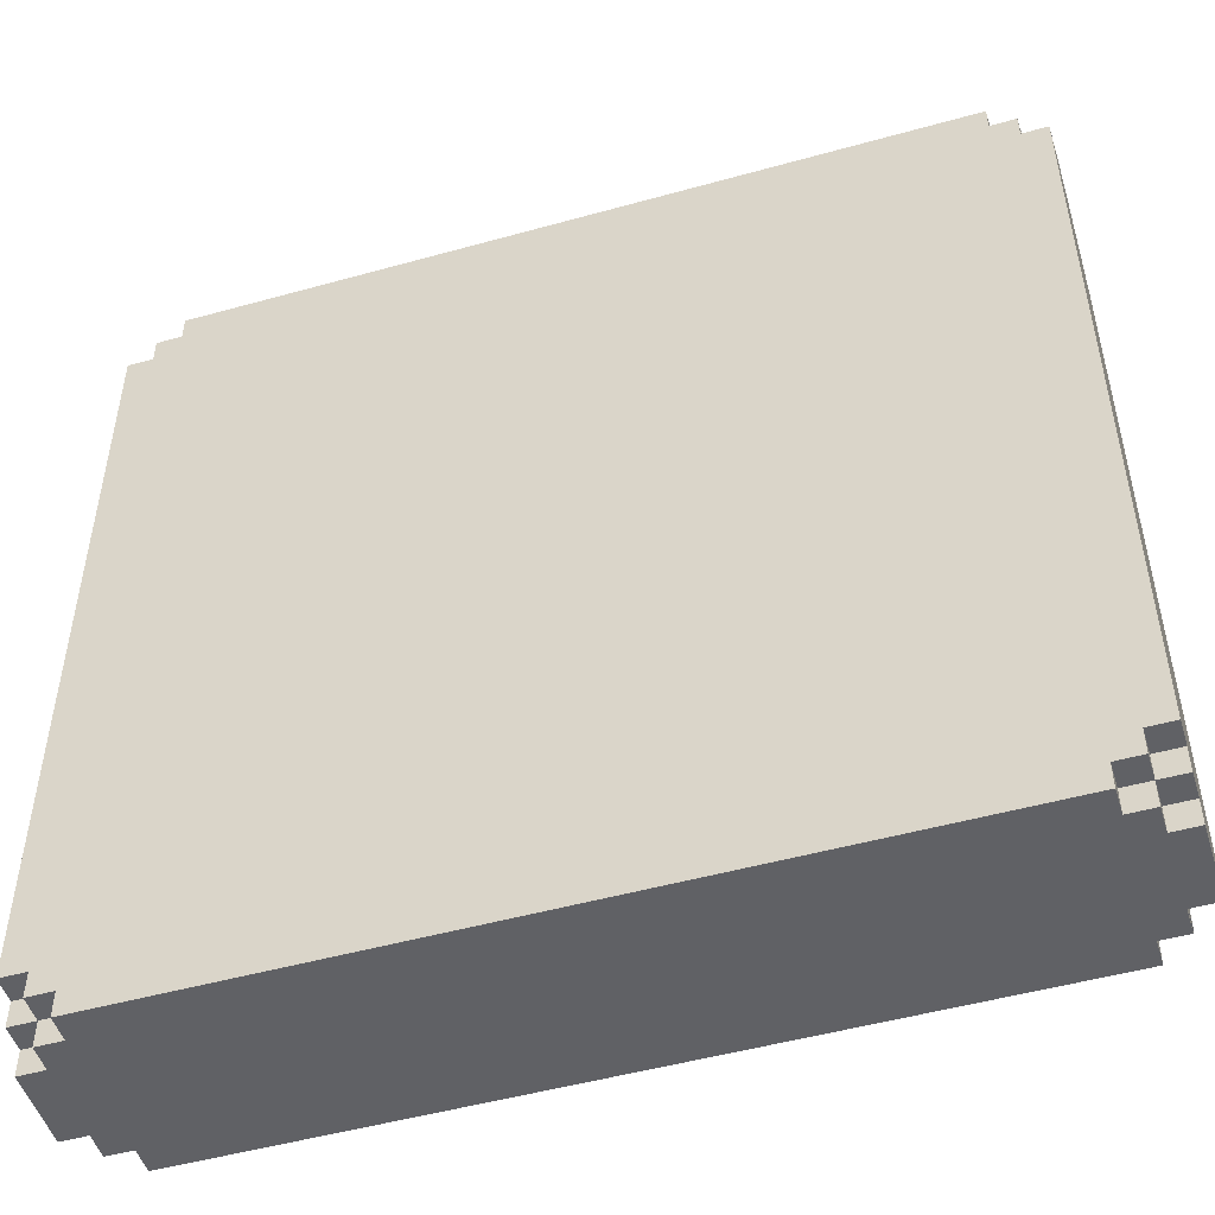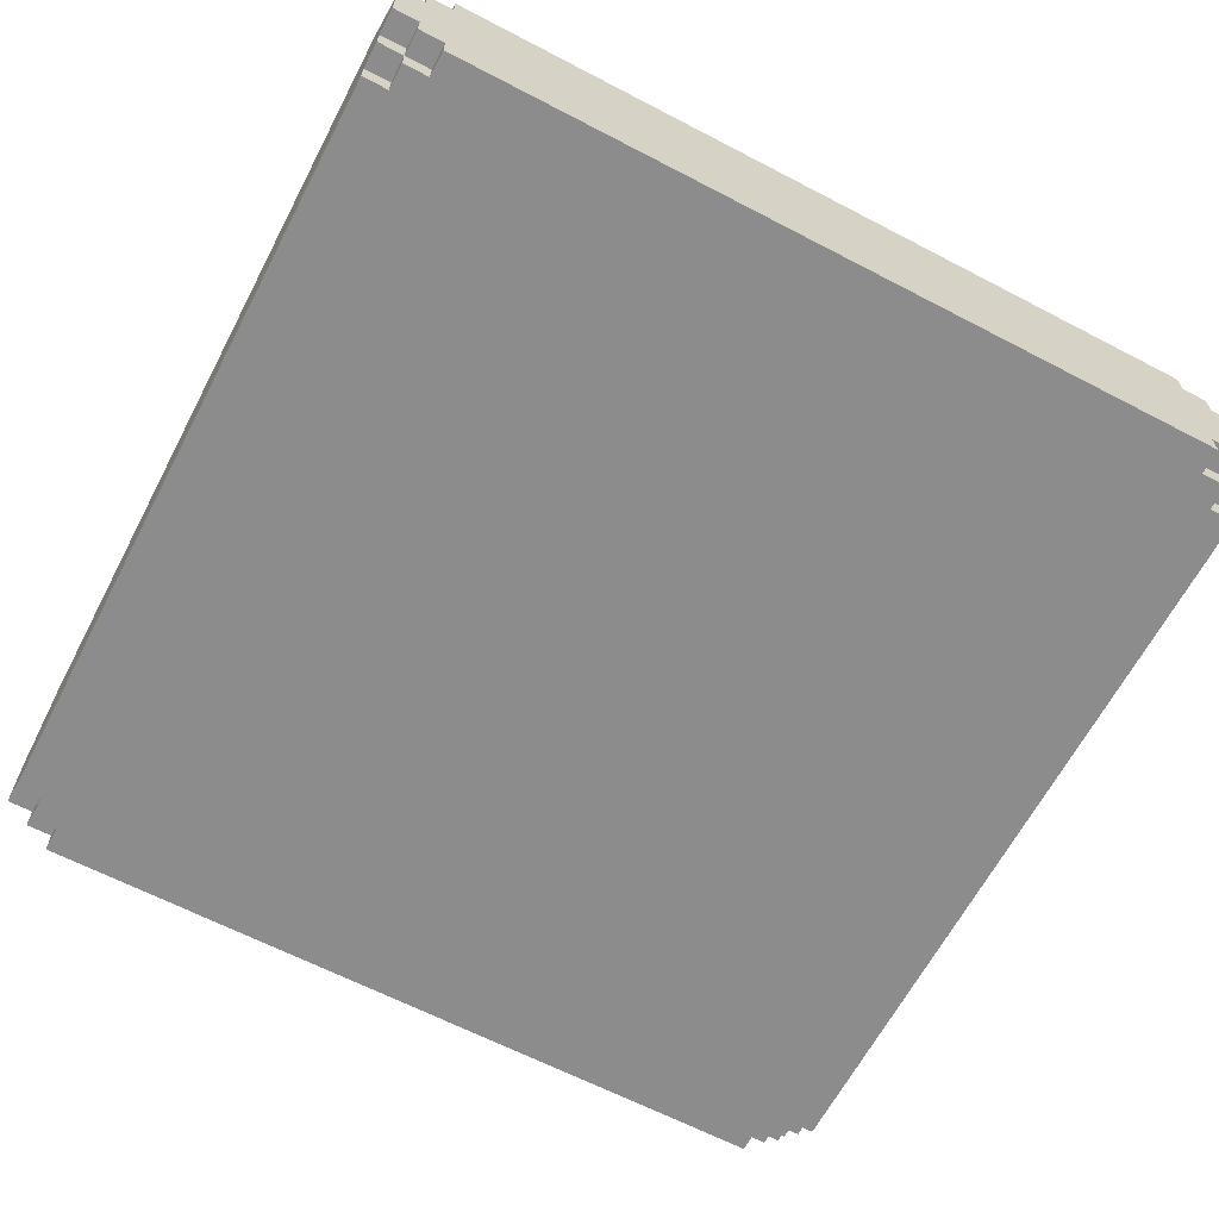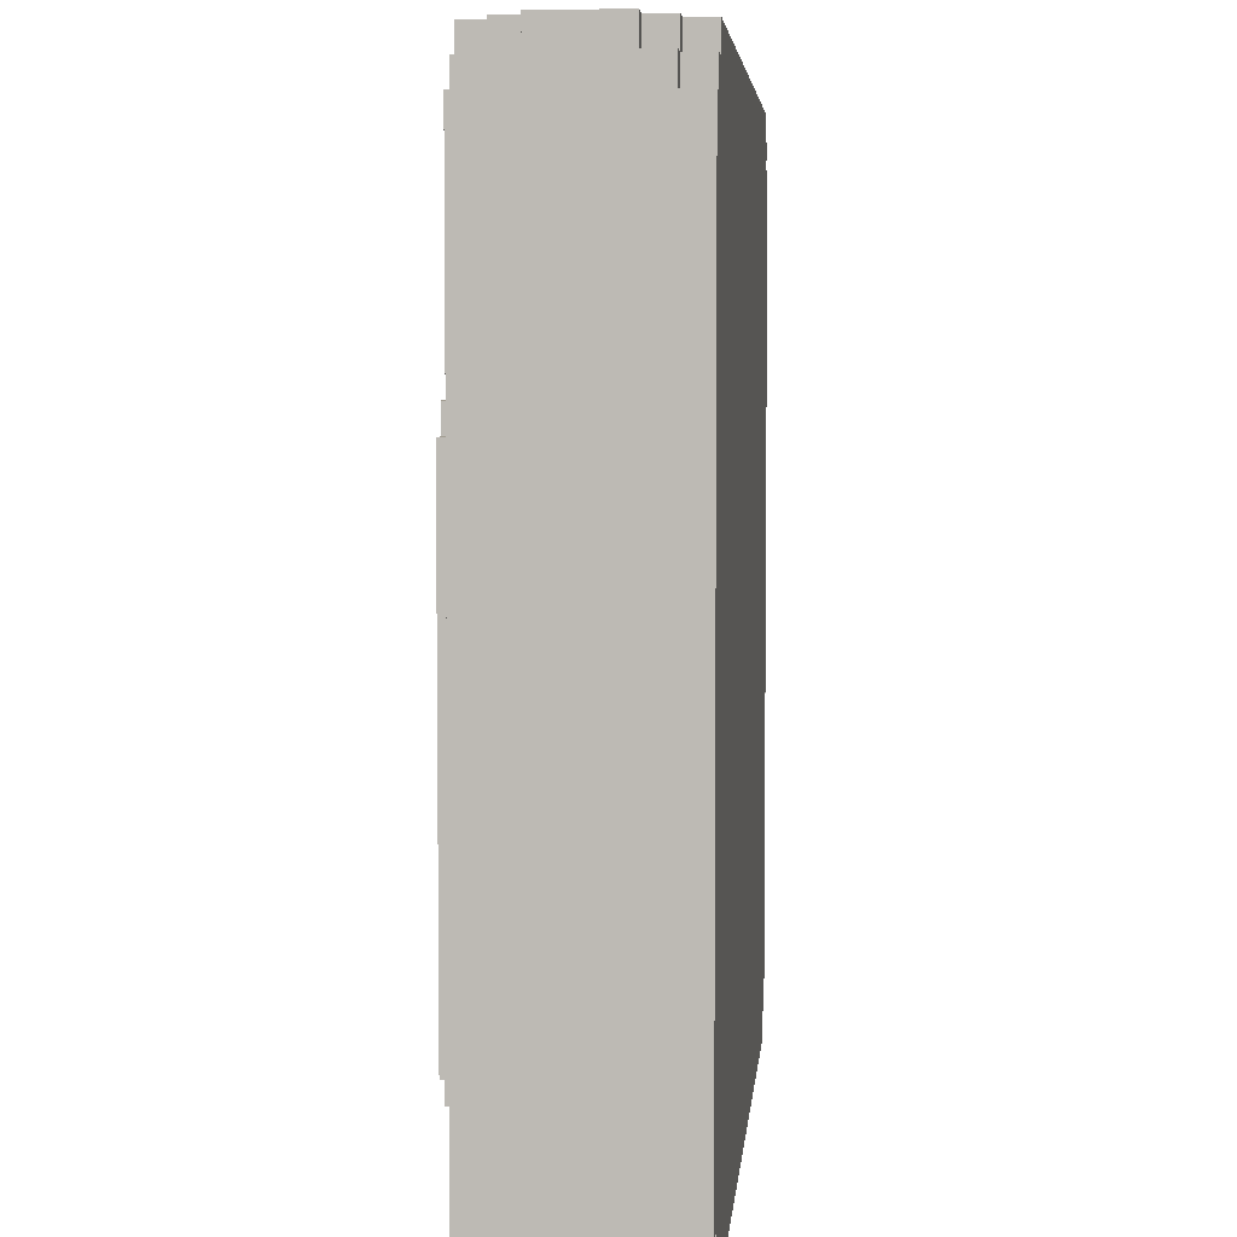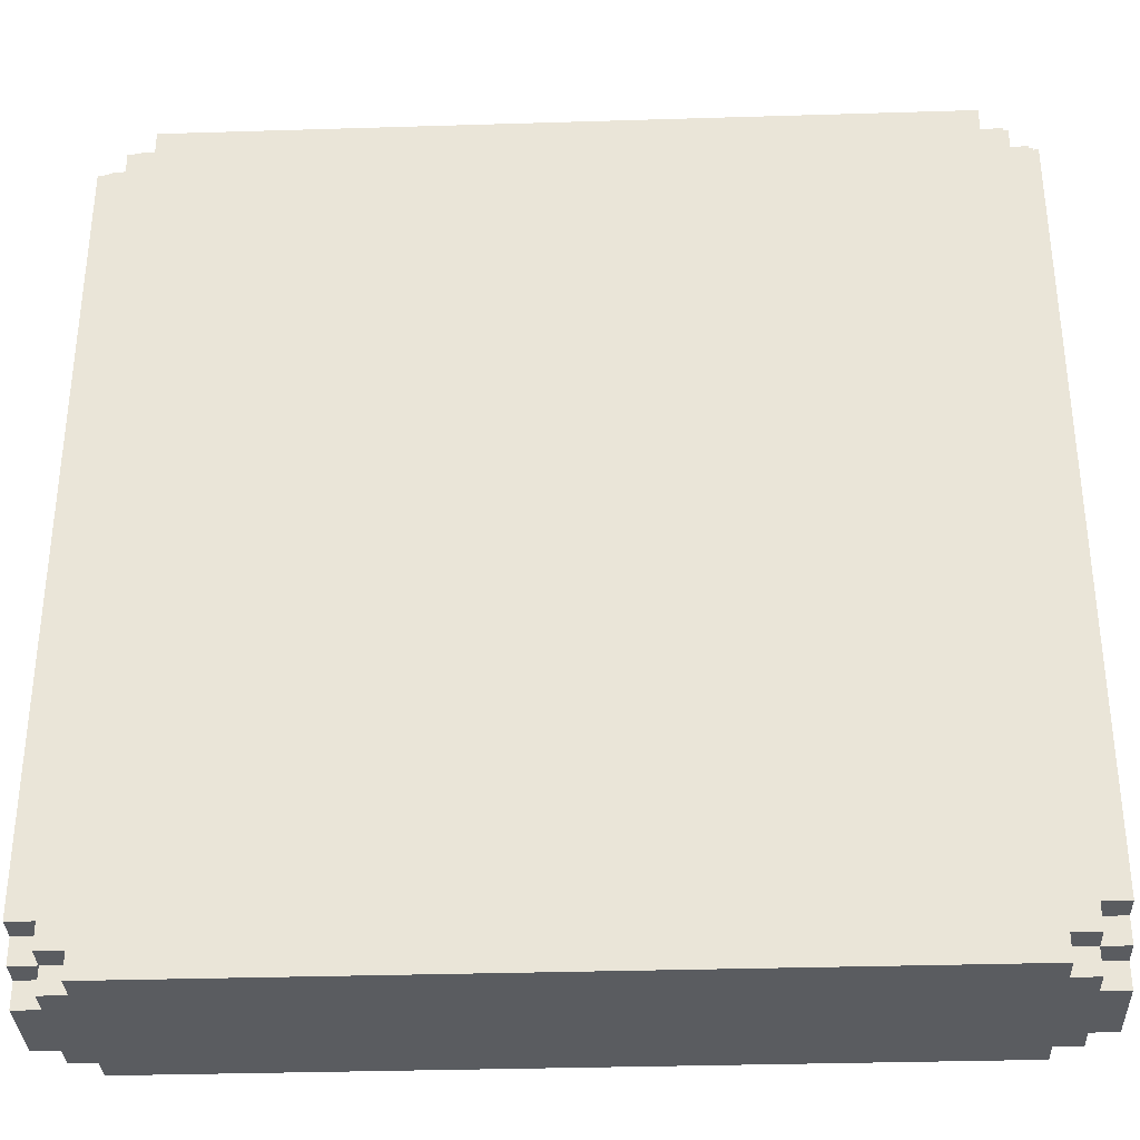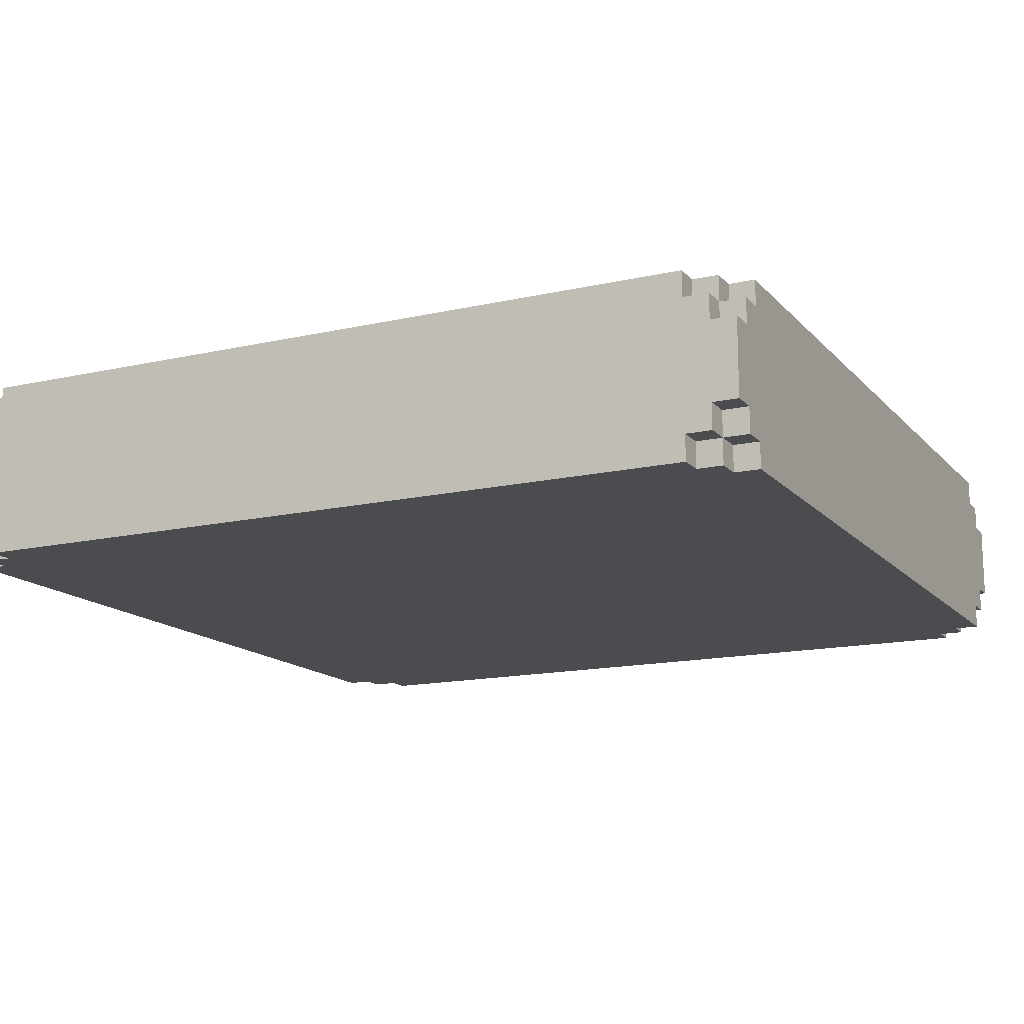
<metadata>
{"format":"obj","ext":"obj","renderer":"f3d","projection":"perspective","resolution":1024,"background":"white","views":[{"elev":-49.8,"azim":17.1,"up":"+Z"},{"elev":-64.3,"azim":62.3,"up":"+Y"},{"elev":4.9,"azim":-85.0,"up":"+Z"},{"elev":-33.8,"azim":2.4,"up":"+Z"},{"elev":-14.8,"azim":26.2,"up":"+Y"}]}
</metadata>
<code>
g historical chair_2_seat
v -17 25 15
v -17 25 -15
v -17 26 16
v -17 26 15
v -17 26 -15
v -17 26 -16
v -17 27 17
v -17 27 16
v -17 27 -16
v -17 27 -17
v -17 30 17
v -17 30 16
v -17 30 -16
v -17 30 -17
v -17 31 16
v -17 31 15
v -17 31 -15
v -17 31 -16
v -17 32 15
v -17 32 -15
v -16 25 16
v -16 25 15
v -16 25 -15
v -16 25 -16
v -16 26 17
v -16 26 16
v -16 26 15
v -16 26 -15
v -16 26 -16
v -16 26 -17
v -16 27 17
v -16 27 16
v -16 27 -16
v -16 27 -17
v -16 30 17
v -16 30 16
v -16 30 -16
v -16 30 -17
v -16 31 17
v -16 31 16
v -16 31 15
v -16 31 -15
v -16 31 -16
v -16 31 -17
v -16 32 16
v -16 32 15
v -16 32 -15
v -16 32 -16
v -15 25 17
v -15 25 16
v -15 25 -16
v -15 25 -17
v -15 26 17
v -15 26 16
v -15 26 -16
v -15 26 -17
v -15 31 17
v -15 31 16
v -15 31 -16
v -15 31 -17
v -15 32 17
v -15 32 16
v -15 32 -16
v -15 32 -17
v -12 32 6
v -12 32 -12
v -12 33 6
v -12 33 -12
v -11 32 7
v -11 32 6
v -11 32 -12
v -11 32 -13
v -11 33 7
v -11 33 6
v -11 33 -12
v -11 33 -13
v -10 32 8
v -10 32 7
v -10 32 -13
v -10 32 -14
v -10 33 8
v -10 33 7
v -10 33 -13
v -10 33 -14
v 10 32 8
v 10 32 7
v 10 32 -13
v 10 32 -14
v 10 33 8
v 10 33 7
v 10 33 -13
v 10 33 -14
v 11 32 7
v 11 32 6
v 11 32 -12
v 11 32 -13
v 11 33 7
v 11 33 6
v 11 33 -12
v 11 33 -13
v 12 32 6
v 12 32 -12
v 12 33 6
v 12 33 -12
v 15 25 17
v 15 25 16
v 15 25 -16
v 15 25 -17
v 15 26 17
v 15 26 16
v 15 26 -16
v 15 26 -17
v 15 31 17
v 15 31 16
v 15 31 -16
v 15 31 -17
v 15 32 17
v 15 32 16
v 15 32 -16
v 15 32 -17
v 16 25 16
v 16 25 15
v 16 25 -15
v 16 25 -16
v 16 26 17
v 16 26 16
v 16 26 15
v 16 26 -15
v 16 26 -16
v 16 26 -17
v 16 27 17
v 16 27 16
v 16 27 -16
v 16 27 -17
v 16 30 17
v 16 30 16
v 16 30 -16
v 16 30 -17
v 16 31 17
v 16 31 16
v 16 31 15
v 16 31 -15
v 16 31 -16
v 16 31 -17
v 16 32 16
v 16 32 15
v 16 32 -15
v 16 32 -16
v 17 25 15
v 17 25 -15
v 17 26 16
v 17 26 15
v 17 26 -15
v 17 26 -16
v 17 27 17
v 17 27 16
v 17 27 -16
v 17 27 -17
v 17 30 17
v 17 30 16
v 17 30 -16
v 17 30 -17
v 17 31 16
v 17 31 15
v 17 31 -15
v 17 31 -16
v 17 32 15
v 17 32 -15
v -17 27 17
v -17 30 17
v -16 26 17
v -16 27 17
v -16 30 17
v -16 31 17
v -15 25 17
v -15 26 17
v -15 31 17
v -15 32 17
v 15 25 17
v 15 26 17
v 15 31 17
v 15 32 17
v 16 26 17
v 16 27 17
v 16 30 17
v 16 31 17
v 17 27 17
v 17 30 17
v -17 26 16
v -17 27 16
v -17 30 16
v -17 31 16
v -16 25 16
v -16 26 16
v -16 27 16
v -16 30 16
v -16 31 16
v -16 32 16
v -15 25 16
v -15 26 16
v -15 31 16
v -15 32 16
v 15 25 16
v 15 26 16
v 15 31 16
v 15 32 16
v 16 25 16
v 16 26 16
v 16 27 16
v 16 30 16
v 16 31 16
v 16 32 16
v 17 26 16
v 17 27 16
v 17 30 16
v 17 31 16
v -17 25 15
v -17 26 15
v -17 31 15
v -17 32 15
v -16 25 15
v -16 26 15
v -16 31 15
v -16 32 15
v 16 25 15
v 16 26 15
v 16 31 15
v 16 32 15
v 17 25 15
v 17 26 15
v 17 31 15
v 17 32 15
v -10 32 8
v -10 33 8
v 10 32 8
v 10 33 8
v -11 32 7
v -11 33 7
v -10 32 7
v -10 33 7
v 10 32 7
v 10 33 7
v 11 32 7
v 11 33 7
v -12 32 6
v -12 33 6
v -11 32 6
v -11 33 6
v 11 32 6
v 11 33 6
v 12 32 6
v 12 33 6
v -12 32 -12
v -12 33 -12
v -11 32 -12
v -11 33 -12
v 11 32 -12
v 11 33 -12
v 12 32 -12
v 12 33 -12
v -11 32 -13
v -11 33 -13
v -10 32 -13
v -10 33 -13
v 10 32 -13
v 10 33 -13
v 11 32 -13
v 11 33 -13
v -10 32 -14
v -10 33 -14
v 10 32 -14
v 10 33 -14
v -17 25 -15
v -17 26 -15
v -17 31 -15
v -17 32 -15
v -16 25 -15
v -16 26 -15
v -16 31 -15
v -16 32 -15
v 16 25 -15
v 16 26 -15
v 16 31 -15
v 16 32 -15
v 17 25 -15
v 17 26 -15
v 17 31 -15
v 17 32 -15
v -17 26 -16
v -17 27 -16
v -17 30 -16
v -17 31 -16
v -16 25 -16
v -16 26 -16
v -16 27 -16
v -16 30 -16
v -16 31 -16
v -16 32 -16
v -15 25 -16
v -15 26 -16
v -15 31 -16
v -15 32 -16
v 15 25 -16
v 15 26 -16
v 15 31 -16
v 15 32 -16
v 16 25 -16
v 16 26 -16
v 16 27 -16
v 16 30 -16
v 16 31 -16
v 16 32 -16
v 17 26 -16
v 17 27 -16
v 17 30 -16
v 17 31 -16
v -17 27 -17
v -17 30 -17
v -16 26 -17
v -16 27 -17
v -16 30 -17
v -16 31 -17
v -15 25 -17
v -15 26 -17
v -15 31 -17
v -15 32 -17
v 15 25 -17
v 15 26 -17
v 15 31 -17
v 15 32 -17
v 16 26 -17
v 16 27 -17
v 16 30 -17
v 16 31 -17
v 17 27 -17
v 17 30 -17
v -15 25 17
v 15 25 17
v -16 25 16
v -15 25 16
v 15 25 16
v 16 25 16
v -17 25 15
v -16 25 15
v 16 25 15
v 17 25 15
v -17 25 -15
v -16 25 -15
v 16 25 -15
v 17 25 -15
v -16 25 -16
v -15 25 -16
v 15 25 -16
v 16 25 -16
v -15 25 -17
v 15 25 -17
v -16 26 17
v -15 26 17
v 15 26 17
v 16 26 17
v -17 26 16
v -16 26 16
v -15 26 16
v 15 26 16
v 16 26 16
v 17 26 16
v -17 26 15
v -16 26 15
v 16 26 15
v 17 26 15
v -17 26 -15
v -16 26 -15
v 16 26 -15
v 17 26 -15
v -17 26 -16
v -16 26 -16
v -15 26 -16
v 15 26 -16
v 16 26 -16
v 17 26 -16
v -16 26 -17
v -15 26 -17
v 15 26 -17
v 16 26 -17
v -17 27 17
v -16 27 17
v 16 27 17
v 17 27 17
v -17 27 16
v -16 27 16
v 16 27 16
v 17 27 16
v -17 27 -16
v -16 27 -16
v 16 27 -16
v 17 27 -16
v -17 27 -17
v -16 27 -17
v 16 27 -17
v 17 27 -17
v -17 30 17
v -16 30 17
v 16 30 17
v 17 30 17
v -17 30 16
v -16 30 16
v 16 30 16
v 17 30 16
v -17 30 -16
v -16 30 -16
v 16 30 -16
v 17 30 -16
v -17 30 -17
v -16 30 -17
v 16 30 -17
v 17 30 -17
v -16 31 17
v -15 31 17
v 15 31 17
v 16 31 17
v -17 31 16
v -16 31 16
v -15 31 16
v 15 31 16
v 16 31 16
v 17 31 16
v -17 31 15
v -16 31 15
v 16 31 15
v 17 31 15
v -17 31 -15
v -16 31 -15
v 16 31 -15
v 17 31 -15
v -17 31 -16
v -16 31 -16
v -15 31 -16
v 15 31 -16
v 16 31 -16
v 17 31 -16
v -16 31 -17
v -15 31 -17
v 15 31 -17
v 16 31 -17
v -15 32 17
v 15 32 17
v -16 32 16
v -15 32 16
v 15 32 16
v 16 32 16
v -17 32 15
v -16 32 15
v 16 32 15
v 17 32 15
v -10 32 8
v 10 32 8
v -11 32 7
v -10 32 7
v 10 32 7
v 11 32 7
v -12 32 6
v -11 32 6
v 11 32 6
v 12 32 6
v -12 32 -12
v -11 32 -12
v 11 32 -12
v 12 32 -12
v -11 32 -13
v -10 32 -13
v 10 32 -13
v 11 32 -13
v -10 32 -14
v 10 32 -14
v -17 32 -15
v -16 32 -15
v 16 32 -15
v 17 32 -15
v -16 32 -16
v -15 32 -16
v 15 32 -16
v 16 32 -16
v -15 32 -17
v 15 32 -17
v -10 33 8
v 10 33 8
v -11 33 7
v -10 33 7
v 10 33 7
v 11 33 7
v -12 33 6
v -11 33 6
v 11 33 6
v 12 33 6
v -12 33 -12
v -11 33 -12
v 11 33 -12
v 12 33 -12
v -11 33 -13
v -10 33 -13
v 10 33 -13
v 11 33 -13
v -10 33 -14
v 10 33 -14
f 4 2 1
f 5 2 4
f 8 4 3
f 8 6 5
f 8 5 4
f 9 6 8
f 11 8 7
f 11 10 9
f 11 9 8
f 12 10 11
f 13 10 12
f 14 10 13
f 15 13 12
f 16 13 15
f 17 13 16
f 18 13 17
f 19 17 16
f 20 17 19
f 26 22 21
f 27 22 26
f 28 24 23
f 29 24 28
f 31 26 25
f 32 26 31
f 33 30 29
f 34 30 33
f 39 36 35
f 40 36 39
f 43 38 37
f 44 38 43
f 45 41 40
f 46 41 45
f 47 43 42
f 48 43 47
f 53 50 49
f 54 50 53
f 55 52 51
f 56 52 55
f 61 58 57
f 62 58 61
f 63 60 59
f 64 60 63
f 67 66 65
f 68 66 67
f 73 70 69
f 74 70 73
f 75 72 71
f 76 72 75
f 81 78 77
f 82 78 81
f 83 80 79
f 84 80 83
f 85 86 89
f 89 86 90
f 87 88 91
f 91 88 92
f 93 94 97
f 97 94 98
f 95 96 99
f 99 96 100
f 101 102 103
f 103 102 104
f 105 106 109
f 109 106 110
f 107 108 111
f 111 108 112
f 113 114 117
f 117 114 118
f 115 116 119
f 119 116 120
f 121 122 126
f 126 122 127
f 123 124 128
f 128 124 129
f 125 126 131
f 131 126 132
f 129 130 133
f 133 130 134
f 135 136 139
f 139 136 140
f 137 138 143
f 143 138 144
f 140 141 145
f 145 141 146
f 142 143 147
f 147 143 148
f 149 150 152
f 152 150 153
f 151 152 156
f 153 154 156
f 152 153 156
f 156 154 157
f 155 156 159
f 157 158 159
f 156 157 159
f 159 158 160
f 160 158 161
f 161 158 162
f 160 161 163
f 163 161 164
f 164 161 165
f 165 161 166
f 164 165 167
f 167 165 168
f 172 170 169
f 173 170 172
f 176 172 171
f 176 174 173
f 176 173 172
f 177 174 176
f 179 176 175
f 179 178 177
f 179 177 176
f 180 178 179
f 181 178 180
f 182 178 181
f 183 181 180
f 184 181 183
f 185 181 184
f 186 181 185
f 187 185 184
f 188 185 187
f 194 190 189
f 195 190 194
f 196 192 191
f 197 192 196
f 199 194 193
f 200 194 199
f 201 198 197
f 202 198 201
f 207 204 203
f 208 204 207
f 211 206 205
f 212 206 211
f 213 209 208
f 214 209 213
f 215 211 210
f 216 211 215
f 221 218 217
f 222 218 221
f 223 220 219
f 224 220 223
f 229 226 225
f 230 226 229
f 231 228 227
f 232 228 231
f 235 234 233
f 236 234 235
f 239 238 237
f 240 238 239
f 243 242 241
f 244 242 243
f 247 246 245
f 248 246 247
f 251 250 249
f 252 250 251
f 253 254 255
f 255 254 256
f 257 258 259
f 259 258 260
f 261 262 263
f 263 262 264
f 265 266 267
f 267 266 268
f 269 270 271
f 271 270 272
f 273 274 277
f 277 274 278
f 275 276 279
f 279 276 280
f 281 282 285
f 285 282 286
f 283 284 287
f 287 284 288
f 289 290 294
f 294 290 295
f 291 292 296
f 296 292 297
f 293 294 299
f 299 294 300
f 297 298 301
f 301 298 302
f 303 304 307
f 307 304 308
f 305 306 311
f 311 306 312
f 308 309 313
f 313 309 314
f 310 311 315
f 315 311 316
f 317 318 320
f 320 318 321
f 319 320 324
f 321 322 324
f 320 321 324
f 324 322 325
f 323 324 327
f 325 326 327
f 324 325 327
f 327 326 328
f 328 326 329
f 329 326 330
f 328 329 331
f 331 329 332
f 332 329 333
f 333 329 334
f 332 333 335
f 335 333 336
f 340 338 337
f 341 338 340
f 344 340 339
f 344 342 341
f 344 341 340
f 345 342 344
f 347 344 343
f 347 346 345
f 347 345 344
f 348 346 347
f 349 346 348
f 350 346 349
f 351 349 348
f 352 349 351
f 353 349 352
f 354 349 353
f 355 353 352
f 356 353 355
f 362 358 357
f 363 358 362
f 364 360 359
f 365 360 364
f 367 362 361
f 368 362 367
f 369 366 365
f 370 366 369
f 375 372 371
f 376 372 375
f 379 374 373
f 380 374 379
f 381 377 376
f 382 377 381
f 383 379 378
f 384 379 383
f 389 386 385
f 390 386 389
f 391 388 387
f 392 388 391
f 397 394 393
f 398 394 397
f 399 396 395
f 400 396 399
f 401 402 405
f 405 402 406
f 403 404 407
f 407 404 408
f 409 410 413
f 413 410 414
f 411 412 415
f 415 412 416
f 417 418 422
f 422 418 423
f 419 420 424
f 424 420 425
f 421 422 427
f 427 422 428
f 425 426 429
f 429 426 430
f 431 432 435
f 435 432 436
f 433 434 439
f 439 434 440
f 436 437 441
f 441 437 442
f 438 439 443
f 443 439 444
f 445 446 448
f 448 446 449
f 447 448 452
f 449 450 452
f 448 449 452
f 452 450 453
f 451 452 455
f 453 454 455
f 452 453 455
f 455 454 456
f 451 455 457
f 457 455 458
f 456 454 459
f 459 454 460
f 451 457 461
f 461 457 462
f 460 454 463
f 463 454 464
f 451 461 465
f 464 454 468
f 465 466 469
f 467 468 472
f 469 470 473
f 471 472 474
f 469 473 475
f 473 474 475
f 451 465 475
f 465 469 475
f 475 474 476
f 474 472 477
f 476 474 477
f 468 454 477
f 472 468 477
f 477 454 478
f 476 477 479
f 479 477 480
f 480 477 481
f 481 477 482
f 480 481 483
f 483 481 484
f 485 486 488
f 488 486 489
f 487 488 492
f 489 490 492
f 488 489 492
f 492 490 493
f 491 492 495
f 493 494 495
f 492 493 495
f 495 494 496
f 496 494 497
f 497 494 498
f 496 497 499
f 499 497 500
f 500 497 501
f 501 497 502
f 500 501 503
f 503 501 504

</code>
